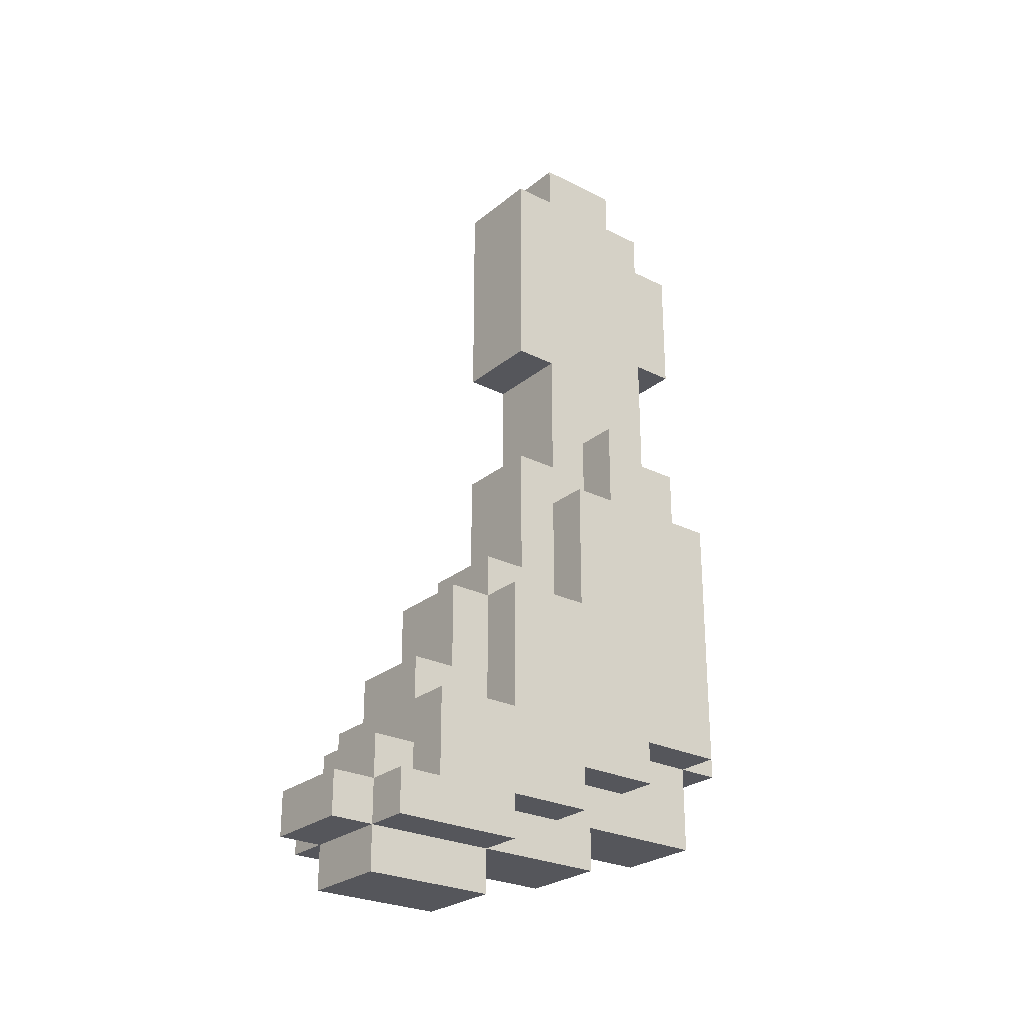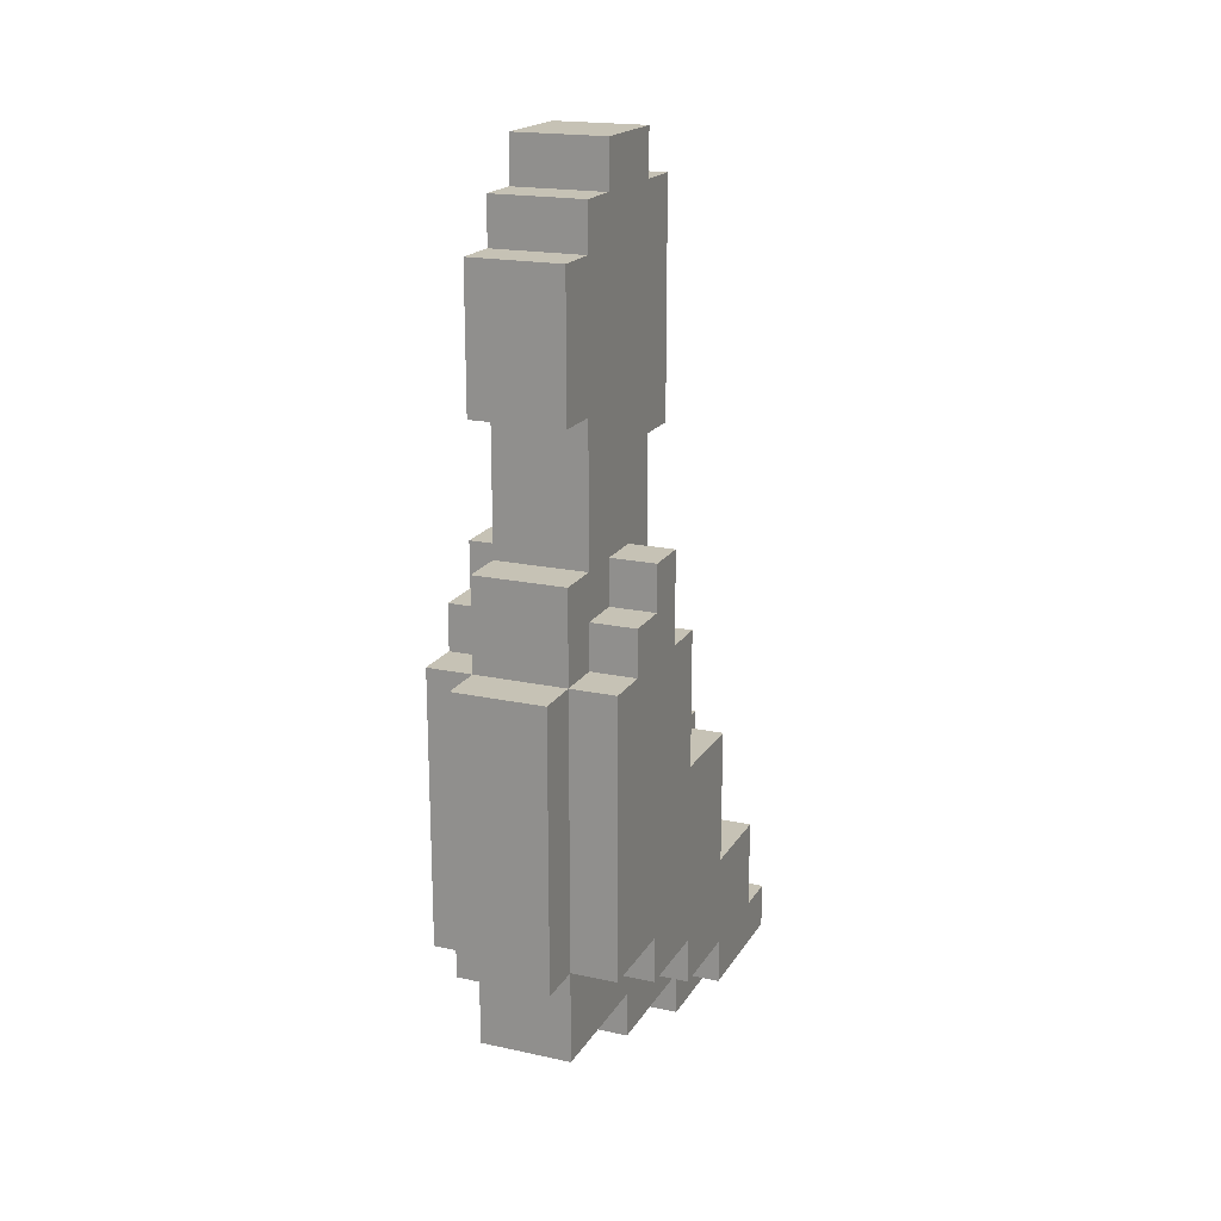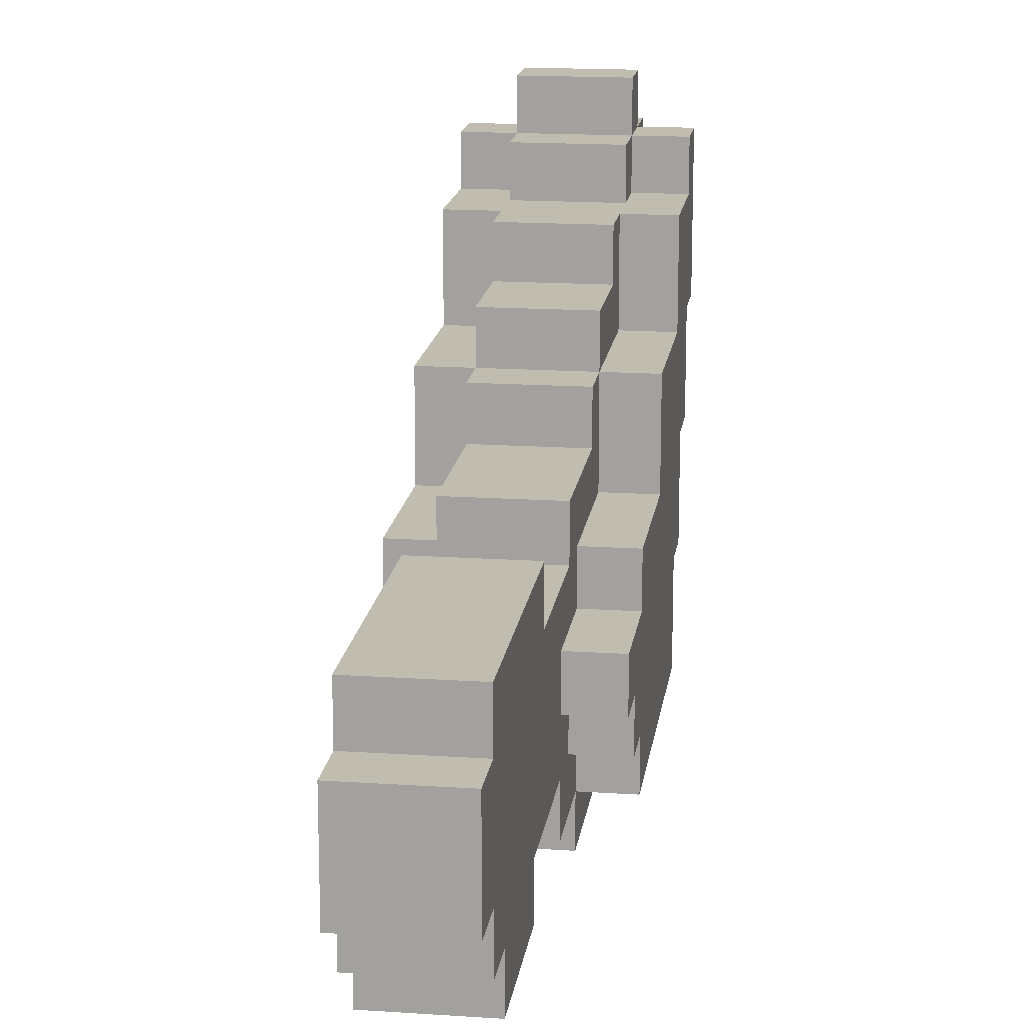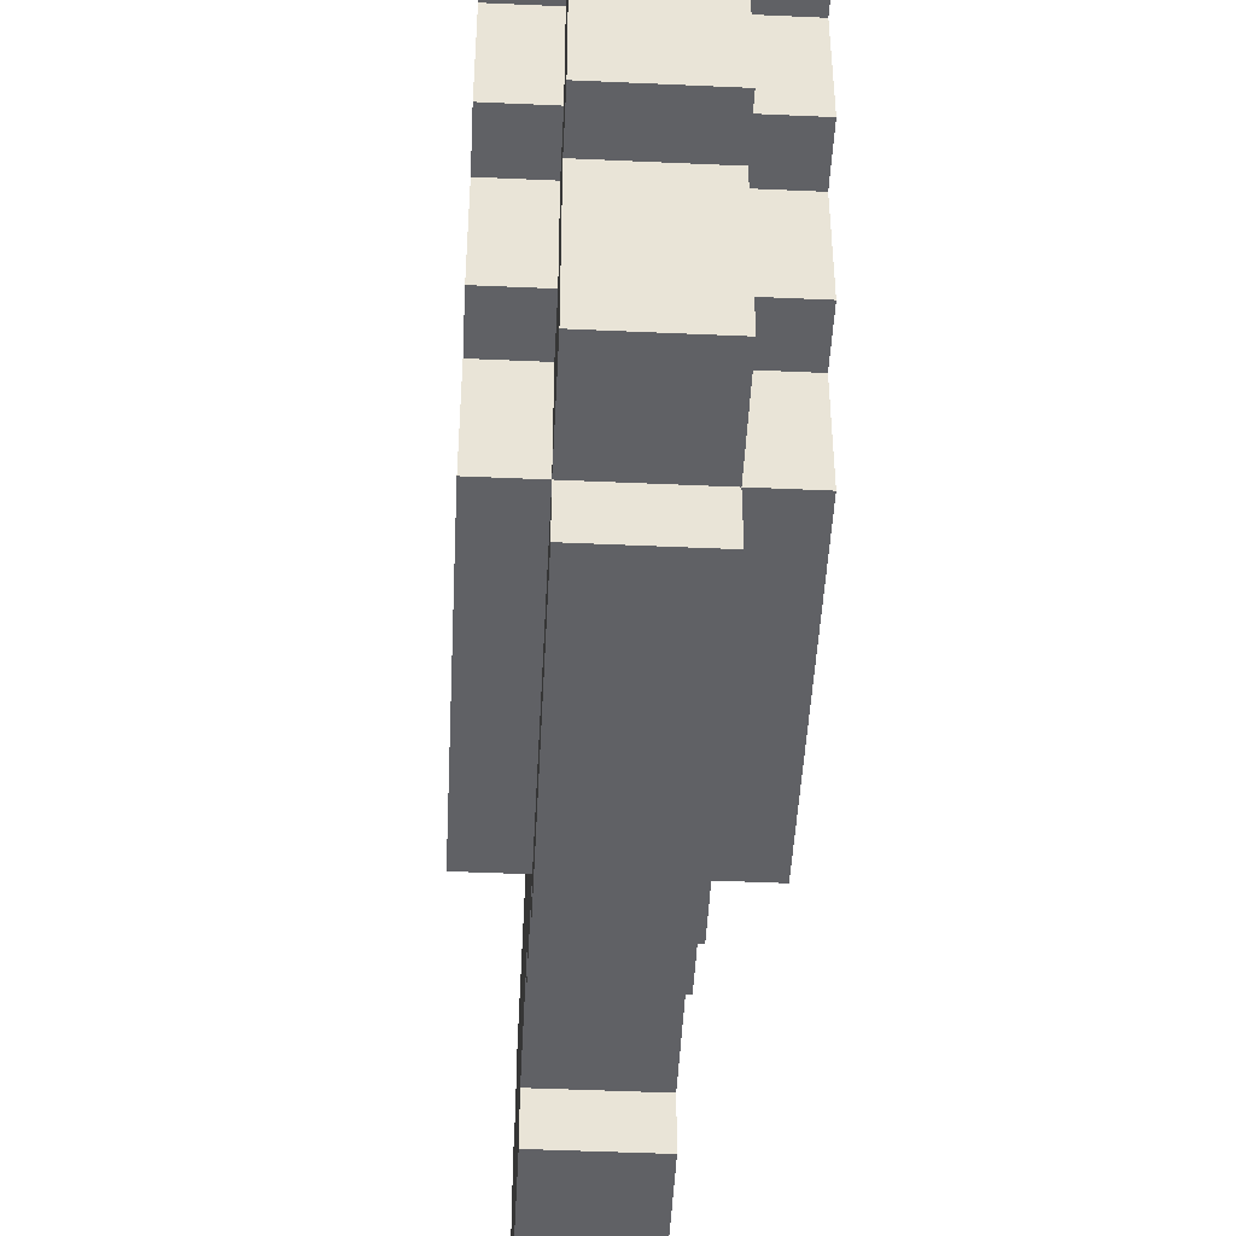
<metadata>
{"format":"obj","ext":"obj","renderer":"f3d","projection":"perspective","resolution":1024,"background":"white","views":[{"elev":-26.2,"azim":-128.3,"up":"+Z"},{"elev":18.9,"azim":22.4,"up":"+Z"},{"elev":16.4,"azim":7.8,"up":"+Y"},{"elev":-47.8,"azim":177.1,"up":"+Y"}]}
</metadata>
<code>
g default
v -0.2 1.1 -1.4
v -0.2 1 -1.4
v -0.2 1 -2
v -0.2 1.2 -2
v -0.2 1.2 -1.3
v -0.2 1.1 -1.3
v -0.2 1.3 -1.2
v -0.2 1.2 -1.2
v -0.2 1.2 -2.1
v -0.2 1.3 -1.4
v -0.2 1.4 -1.4
v -0.2 1.4 -1.7
v -0.2 1.4 -2.1
v -0.2 1.6 -1.7
v -0.2 1.4 -2.2
v -0.2 1.6 -2
v -0.2 1.6 -2.2
v -0.2 1.8 -2
v -0.2 1.6 -2.3
v -0.2 1.8 -2.2
v -0.2 1.9 -2.2
v -0.2 1.9 -2.3
v -0.1 1 -1.4
v -0.1 0.9 -1.4
v -0.1 0.9 -2
v -0.1 1 -2
v -0.1 1.1 -1.2
v -0.1 1 -1.2
v -0.1 1.1 -1.3
v -0.1 1.1 -1.4
v -0.1 1.2 -0.5
v -0.1 1.1 -0.9
v -0.1 1.1 -0.6
v -0.1 1 -0.9
v -0.1 1 -0.6
v -0.1 1.1 -0.5
v -0.1 1.2 -1.2
v -0.1 1.2 -1.3
v -0.1 1.3 -1.2
v -0.1 1.2 -0.4
v -0.1 1.4 -0.4
v -0.1 1.3 -1.4
v -0.1 1.4 -0.5
v -0.1 1.4 -1
v -0.1 1.4 -1.3
v -0.1 1.4 -1.4
v -0.1 1.5 -0.5
v -0.1 1.5 -1
v -0.1 1.5 -1.3
v -0.1 1.4 -1.7
v -0.1 1.5 -1.6
v -0.1 1.6 -1.6
v -0.1 1.6 -1.7
v -0.1 1.7 -1.7
v -0.1 1.6 -2
v -0.1 1.7 -1.9
v -0.1 1.8 -1.9
v -0.1 1.8 -2
v -0.1 1.2 -2
v -0.1 1 -2.2
v -0.1 1.2 -2.1
v -0.1 1.3 -2.2
v -0.1 1.4 -2.1
v -0.1 1.3 -2.3
v -0.1 1.4 -2.2
v -0.1 1.6 -2.2
v -0.1 1.6 -2.3
v -0.1 1.9 -2.3
v -0.1 1.6 -2.4
v -0.1 1.9 -2.4
v -0.1 2 -2.2
v -0.1 1.9 -2.2
v -0.1 2 -2.3
v -0.1 1.9 -2.1
v -0.1 1.8 -2.2
v -0.1 1.8 -2.1
v 0.1 0.9 -1.4
v 0.1 1 -1.4
v 0.1 0.9 -2
v 0.1 1 -2
v 0.1 1 -1.2
v 0.1 1.1 -1.2
v 0.1 1.1 -1.3
v 0.1 1.1 -1.4
v 0.1 1.2 -0.5
v 0.1 1.1 -0.9
v 0.1 1.1 -0.6
v 0.1 1 -0.9
v 0.1 1 -0.6
v 0.1 1.1 -0.5
v 0.1 1.2 -1.2
v 0.1 1.2 -1.3
v 0.1 1.3 -1.2
v 0.1 1.2 -0.4
v 0.1 1.4 -0.4
v 0.1 1.3 -1.4
v 0.1 1.4 -0.5
v 0.1 1.4 -1
v 0.1 1.4 -1.3
v 0.1 1.4 -1.4
v 0.1 1.5 -0.5
v 0.1 1.5 -1
v 0.1 1.5 -1.3
v 0.1 1.4 -1.7
v 0.1 1.5 -1.6
v 0.1 1.6 -1.6
v 0.1 1.6 -1.7
v 0.1 1.7 -1.7
v 0.1 1.6 -2
v 0.1 1.7 -1.9
v 0.1 1.8 -1.9
v 0.1 1.8 -2
v 0.1 1.2 -2
v 0.1 1 -2.2
v 0.1 1.2 -2.1
v 0.1 1.3 -2.2
v 0.1 1.4 -2.1
v 0.1 1.3 -2.3
v 0.1 1.4 -2.2
v 0.1 1.6 -2.2
v 0.1 1.6 -2.3
v 0.1 1.9 -2.3
v 0.1 1.6 -2.4
v 0.1 1.9 -2.4
v 0.1 1.9 -2.2
v 0.1 2 -2.2
v 0.1 2 -2.3
v 0.1 1.9 -2.1
v 0.1 1.8 -2.2
v 0.1 1.8 -2.1
v 0.2 1 -1.4
v 0.2 1.1 -1.4
v 0.2 1 -2
v 0.2 1.2 -2
v 0.2 1.2 -1.3
v 0.2 1.1 -1.3
v 0.2 1.3 -1.2
v 0.2 1.2 -1.2
v 0.2 1.2 -2.1
v 0.2 1.3 -1.4
v 0.2 1.4 -1.4
v 0.2 1.4 -1.7
v 0.2 1.4 -2.1
v 0.2 1.6 -1.7
v 0.2 1.4 -2.2
v 0.2 1.6 -2
v 0.2 1.6 -2.2
v 0.2 1.8 -2
v 0.2 1.6 -2.3
v 0.2 1.8 -2.2
v 0.2 1.9 -2.2
v 0.2 1.9 -2.3
v 0.1 1.2 -0.4
v -0.1 1.2 -0.4
v -0.1 1.4 -0.4
v 0.1 1.4 -0.4
v 0.1 1.1 -0.5
v -0.1 1.1 -0.5
v -0.1 1.2 -0.5
v 0.1 1.2 -0.5
v 0.1 1.4 -0.5
v -0.1 1.4 -0.5
v -0.1 1.5 -0.5
v 0.1 1.5 -0.5
v 0.1 1 -0.6
v -0.1 1 -0.6
v -0.1 1.1 -0.6
v 0.1 1.1 -0.6
v -0.1 1.2 -1.2
v -0.2 1.2 -1.2
v -0.2 1.3 -1.2
v -0.1 1.3 -1.2
v 0.1 1 -1.2
v -0.1 1 -1.2
v -0.1 1.1 -1.2
v 0.1 1.1 -1.2
v 0.2 1.2 -1.2
v 0.1 1.2 -1.2
v 0.1 1.3 -1.2
v 0.2 1.3 -1.2
v -0.1 1.1 -1.3
v -0.2 1.1 -1.3
v -0.2 1.2 -1.3
v -0.1 1.2 -1.3
v 0.1 1.4 -1.3
v -0.1 1.4 -1.3
v -0.1 1.5 -1.3
v 0.1 1.5 -1.3
v 0.2 1.1 -1.3
v 0.1 1.1 -1.3
v 0.1 1.2 -1.3
v 0.2 1.2 -1.3
v -0.1 1 -1.4
v -0.2 1 -1.4
v -0.2 1.1 -1.4
v -0.1 1.1 -1.4
v 0.1 0.9 -1.4
v -0.1 0.9 -1.4
v 0.1 1 -1.4
v 0.2 1 -1.4
v 0.1 1.1 -1.4
v 0.2 1.1 -1.4
v -0.1 1.3 -1.4
v -0.2 1.3 -1.4
v -0.2 1.4 -1.4
v -0.1 1.4 -1.4
v 0.2 1.3 -1.4
v 0.1 1.3 -1.4
v 0.1 1.4 -1.4
v 0.2 1.4 -1.4
v 0.1 1.5 -1.6
v -0.1 1.5 -1.6
v -0.1 1.6 -1.6
v 0.1 1.6 -1.6
v -0.1 1.4 -1.7
v -0.2 1.4 -1.7
v -0.2 1.6 -1.7
v -0.1 1.6 -1.7
v 0.1 1.6 -1.7
v -0.1 1.7 -1.7
v 0.1 1.7 -1.7
v 0.2 1.4 -1.7
v 0.1 1.4 -1.7
v 0.2 1.6 -1.7
v 0.1 1.7 -1.9
v -0.1 1.7 -1.9
v -0.1 1.8 -1.9
v 0.1 1.8 -1.9
v -0.1 1.6 -2
v -0.2 1.6 -2
v -0.2 1.8 -2
v -0.1 1.8 -2
v 0.2 1.6 -2
v 0.1 1.6 -2
v 0.1 1.8 -2
v 0.2 1.8 -2
v 0.1 1.8 -2.1
v -0.1 1.8 -2.1
v -0.1 1.9 -2.1
v 0.1 1.9 -2.1
v -0.1 1.8 -2.2
v -0.2 1.8 -2.2
v -0.2 1.9 -2.2
v -0.1 1.9 -2.2
v 0.1 1.9 -2.2
v -0.1 2 -2.2
v 0.1 2 -2.2
v 0.2 1.8 -2.2
v 0.1 1.8 -2.2
v 0.2 1.9 -2.2
v -0.1 1 -0.9
v 0.1 1 -0.9
v -0.1 1.1 -0.9
v 0.1 1.1 -0.9
v -0.1 1.4 -1
v 0.1 1.4 -1
v -0.1 1.5 -1
v 0.1 1.5 -1
v -0.2 1 -2
v -0.1 1 -2
v -0.2 1.2 -2
v -0.1 1.2 -2
v -0.1 0.9 -2
v 0.1 0.9 -2
v 0.1 1 -2
v 0.2 1 -2
v 0.1 1.2 -2
v 0.2 1.2 -2
v -0.2 1.2 -2.1
v -0.1 1.2 -2.1
v -0.2 1.4 -2.1
v -0.1 1.4 -2.1
v 0.1 1.2 -2.1
v 0.2 1.2 -2.1
v 0.1 1.4 -2.1
v 0.2 1.4 -2.1
v -0.2 1.4 -2.2
v -0.1 1.4 -2.2
v -0.2 1.6 -2.2
v -0.1 1.6 -2.2
v -0.1 1 -2.2
v 0.1 1 -2.2
v -0.1 1.3 -2.2
v 0.1 1.3 -2.2
v 0.1 1.4 -2.2
v 0.2 1.4 -2.2
v 0.1 1.6 -2.2
v 0.2 1.6 -2.2
v -0.2 1.6 -2.3
v -0.1 1.6 -2.3
v -0.2 1.9 -2.3
v -0.1 1.9 -2.3
v -0.1 1.3 -2.3
v 0.1 1.3 -2.3
v 0.1 1.6 -2.3
v 0.1 1.9 -2.3
v -0.1 2 -2.3
v 0.1 2 -2.3
v 0.2 1.6 -2.3
v 0.2 1.9 -2.3
v -0.1 1.6 -2.4
v 0.1 1.6 -2.4
v -0.1 1.9 -2.4
v 0.1 1.9 -2.4
v -0.1 0.9 -2
v -0.1 0.9 -1.4
v 0.1 0.9 -1.4
v 0.1 0.9 -2
v -0.1 1 -0.9
v -0.1 1 -0.6
v 0.1 1 -0.6
v 0.1 1 -0.9
v -0.1 1 -1.4
v -0.1 1 -1.2
v 0.1 1 -1.2
v 0.1 1 -1.4
v -0.2 1 -2
v -0.2 1 -1.4
v -0.1 1 -2
v 0.1 1 -2
v 0.2 1 -1.4
v 0.2 1 -2
v -0.1 1 -2.2
v 0.1 1 -2.2
v -0.1 1.1 -0.6
v -0.1 1.1 -0.5
v 0.1 1.1 -0.5
v 0.1 1.1 -0.6
v -0.1 1.1 -1.2
v -0.1 1.1 -0.9
v 0.1 1.1 -0.9
v 0.1 1.1 -1.2
v -0.2 1.1 -1.4
v -0.2 1.1 -1.3
v -0.1 1.1 -1.3
v -0.1 1.1 -1.4
v 0.1 1.1 -1.4
v 0.1 1.1 -1.3
v 0.2 1.1 -1.3
v 0.2 1.1 -1.4
v -0.1 1.2 -0.5
v -0.1 1.2 -0.4
v 0.1 1.2 -0.4
v 0.1 1.2 -0.5
v -0.2 1.2 -1.3
v -0.2 1.2 -1.2
v -0.1 1.2 -1.2
v -0.1 1.2 -1.3
v 0.1 1.2 -1.3
v 0.1 1.2 -1.2
v 0.2 1.2 -1.2
v 0.2 1.2 -1.3
v -0.2 1.2 -2.1
v -0.2 1.2 -2
v -0.1 1.2 -2
v -0.1 1.2 -2.1
v 0.1 1.2 -2.1
v 0.1 1.2 -2
v 0.2 1.2 -2
v 0.2 1.2 -2.1
v -0.1 1.3 -2.3
v -0.1 1.3 -2.2
v 0.1 1.3 -2.2
v 0.1 1.3 -2.3
v -0.2 1.4 -2.2
v -0.2 1.4 -2.1
v -0.1 1.4 -2.1
v -0.1 1.4 -2.2
v 0.1 1.4 -2.2
v 0.1 1.4 -2.1
v 0.2 1.4 -2.1
v 0.2 1.4 -2.2
v -0.2 1.6 -2.3
v -0.2 1.6 -2.2
v -0.1 1.6 -2.2
v -0.1 1.6 -2.3
v -0.1 1.6 -2.4
v 0.1 1.6 -2.3
v 0.1 1.6 -2.4
v 0.1 1.6 -2.2
v 0.2 1.6 -2.2
v 0.2 1.6 -2.3
v -0.2 1.3 -1.2
v -0.2 1.3 -1.4
v -0.1 1.3 -1.2
v -0.1 1.3 -1.4
v 0.1 1.3 -1.2
v 0.1 1.3 -1.4
v 0.2 1.3 -1.2
v 0.2 1.3 -1.4
v -0.1 1.4 -0.4
v -0.1 1.4 -0.5
v 0.1 1.4 -0.4
v 0.1 1.4 -0.5
v -0.1 1.4 -1
v -0.1 1.4 -1.3
v 0.1 1.4 -1
v 0.1 1.4 -1.3
v -0.2 1.4 -1.4
v -0.2 1.4 -1.7
v -0.1 1.4 -1.4
v -0.1 1.4 -1.7
v 0.1 1.4 -1.4
v 0.1 1.4 -1.7
v 0.2 1.4 -1.4
v 0.2 1.4 -1.7
v -0.1 1.5 -0.5
v -0.1 1.5 -1
v 0.1 1.5 -0.5
v 0.1 1.5 -1
v -0.1 1.5 -1.3
v -0.1 1.5 -1.6
v 0.1 1.5 -1.3
v 0.1 1.5 -1.6
v -0.1 1.6 -1.6
v -0.1 1.6 -1.7
v 0.1 1.6 -1.6
v 0.1 1.6 -1.7
v -0.2 1.6 -1.7
v -0.2 1.6 -2
v -0.1 1.6 -2
v 0.1 1.6 -2
v 0.2 1.6 -1.7
v 0.2 1.6 -2
v -0.1 1.7 -1.7
v -0.1 1.7 -1.9
v 0.1 1.7 -1.7
v 0.1 1.7 -1.9
v -0.1 1.8 -1.9
v -0.1 1.8 -2
v 0.1 1.8 -1.9
v 0.1 1.8 -2
v -0.1 1.8 -2.1
v -0.2 1.8 -2
v 0.2 1.8 -2
v 0.1 1.8 -2.1
v -0.2 1.8 -2.2
v -0.1 1.8 -2.2
v 0.1 1.8 -2.2
v 0.2 1.8 -2.2
v -0.1 1.9 -2.1
v -0.1 1.9 -2.2
v 0.1 1.9 -2.1
v 0.1 1.9 -2.2
v -0.2 1.9 -2.2
v -0.2 1.9 -2.3
v -0.1 1.9 -2.3
v 0.1 1.9 -2.3
v 0.2 1.9 -2.2
v 0.2 1.9 -2.3
v -0.1 1.9 -2.4
v 0.1 1.9 -2.4
v -0.1 2 -2.2
v -0.1 2 -2.3
v 0.1 2 -2.2
v 0.1 2 -2.3
g default_0
f 3 2 1
f 3 1 4
f 1 5 4
f 1 6 5
f 4 5 7
f 5 8 7
f 9 4 7
f 9 7 10
f 9 10 11
f 9 11 12
f 9 12 13
f 13 12 14
f 15 13 14
f 15 14 16
f 15 16 17
f 17 16 18
f 19 17 18
f 19 18 20
f 19 20 21
f 19 21 22
f 25 24 23
f 25 23 26
f 23 28 27
f 23 27 29
f 23 29 30
f 29 27 31
f 27 32 31
f 32 33 31
f 34 33 32
f 34 35 33
f 33 36 31
f 29 31 37
f 29 37 38
f 37 31 39
f 31 40 39
f 39 40 41
f 42 39 41
f 42 41 43
f 42 43 44
f 42 44 45
f 42 45 46
f 44 43 47
f 44 47 48
f 46 45 49
f 50 46 49
f 50 49 51
f 50 51 52
f 50 52 53
f 55 53 54
f 55 54 56
f 55 56 57
f 55 57 58
f 60 26 59
f 60 59 61
f 60 61 62
f 62 61 63
f 64 62 63
f 64 63 65
f 64 65 66
f 64 66 67
f 69 67 68
f 69 68 70
f 68 72 71
f 68 71 73
f 75 74 72
f 75 76 74
f 79 78 77
f 79 80 78
f 78 82 81
f 78 83 82
f 78 84 83
f 83 85 82
f 82 85 86
f 86 85 87
f 88 86 87
f 88 87 89
f 87 85 90
f 83 91 85
f 83 92 91
f 91 93 85
f 85 93 94
f 93 95 94
f 96 95 93
f 96 97 95
f 96 98 97
f 96 99 98
f 96 100 99
f 98 101 97
f 98 102 101
f 100 103 99
f 104 103 100
f 104 105 103
f 104 106 105
f 104 107 106
f 109 108 107
f 109 110 108
f 109 111 110
f 109 112 111
f 114 113 80
f 114 115 113
f 114 116 115
f 116 117 115
f 118 117 116
f 118 119 117
f 118 120 119
f 118 121 120
f 123 122 121
f 123 124 122
f 122 126 125
f 122 127 126
f 129 125 128
f 129 128 130
f 133 132 131
f 133 134 132
f 132 134 135
f 132 135 136
f 134 137 135
f 135 137 138
f 139 137 134
f 139 140 137
f 139 141 140
f 139 142 141
f 139 143 142
f 143 144 142
f 145 144 143
f 145 146 144
f 145 147 146
f 147 148 146
f 149 148 147
f 149 150 148
f 149 151 150
f 149 152 151
f 155 154 153
f 155 153 156
f 159 158 157
f 159 157 160
f 163 162 161
f 163 161 164
f 167 166 165
f 167 165 168
f 171 170 169
f 171 169 172
f 175 174 173
f 175 173 176
f 179 178 177
f 179 177 180
f 183 182 181
f 183 181 184
f 187 186 185
f 187 185 188
f 191 190 189
f 191 189 192
f 195 194 193
f 195 193 196
f 193 198 197
f 193 197 199
f 201 199 200
f 201 200 202
f 205 204 203
f 205 203 206
f 209 208 207
f 209 207 210
f 213 212 211
f 213 211 214
f 217 216 215
f 217 215 218
f 220 218 219
f 220 219 221
f 219 223 222
f 219 222 224
f 227 226 225
f 227 225 228
f 231 230 229
f 231 229 232
f 235 234 233
f 235 233 236
f 239 238 237
f 239 237 240
f 243 242 241
f 243 241 244
f 246 244 245
f 246 245 247
f 245 249 248
f 245 248 250
f 253 252 251
f 253 254 252
f 257 256 255
f 257 258 256
f 261 260 259
f 261 262 260
f 260 264 263
f 260 265 264
f 267 266 265
f 267 268 266
f 271 270 269
f 271 272 270
f 275 274 273
f 275 276 274
f 279 278 277
f 279 280 278
f 283 282 281
f 283 284 282
f 287 286 285
f 287 288 286
f 291 290 289
f 291 292 290
f 290 294 293
f 290 295 294
f 297 296 292
f 297 298 296
f 296 299 295
f 296 300 299
f 303 302 301
f 303 304 302
f 307 306 305
f 307 305 308
f 311 310 309
f 311 309 312
f 315 314 313
f 315 313 316
f 313 318 317
f 313 317 319
f 321 316 320
f 321 320 322
f 320 319 323
f 320 323 324
f 327 326 325
f 327 325 328
f 331 330 329
f 331 329 332
f 335 334 333
f 335 333 336
f 339 338 337
f 339 337 340
f 343 342 341
f 343 341 344
f 347 346 345
f 347 345 348
f 351 350 349
f 351 349 352
f 355 354 353
f 355 353 356
f 359 358 357
f 359 357 360
f 363 362 361
f 363 361 364
f 367 366 365
f 367 365 368
f 371 370 369
f 371 369 372
f 375 374 373
f 375 373 376
f 378 376 377
f 378 377 379
f 381 380 378
f 381 378 382
f 385 384 383
f 385 386 384
f 389 388 387
f 389 390 388
f 393 392 391
f 393 394 392
f 397 396 395
f 397 398 396
f 401 400 399
f 401 402 400
f 405 404 403
f 405 406 404
f 409 408 407
f 409 410 408
f 413 412 411
f 413 414 412
f 417 416 415
f 417 418 416
f 416 420 419
f 416 421 420
f 423 422 418
f 423 424 422
f 427 426 425
f 427 428 426
f 431 430 429
f 431 432 430
f 432 433 430
f 430 433 434
f 435 433 432
f 435 436 433
f 433 437 434
f 433 438 437
f 435 439 436
f 435 440 439
f 443 442 441
f 443 444 442
f 442 446 445
f 442 447 446
f 449 448 444
f 449 450 448
f 448 451 447
f 448 452 451
f 455 454 453
f 455 456 454

</code>
